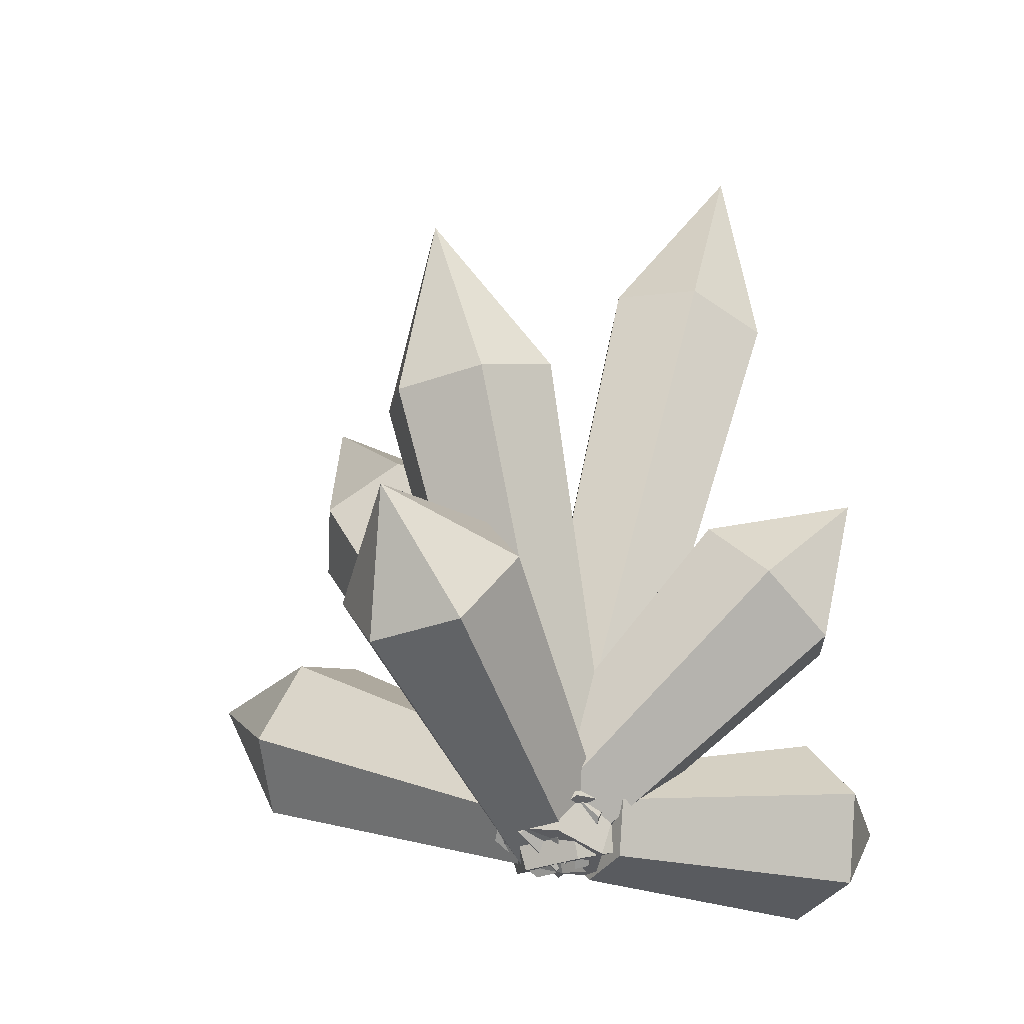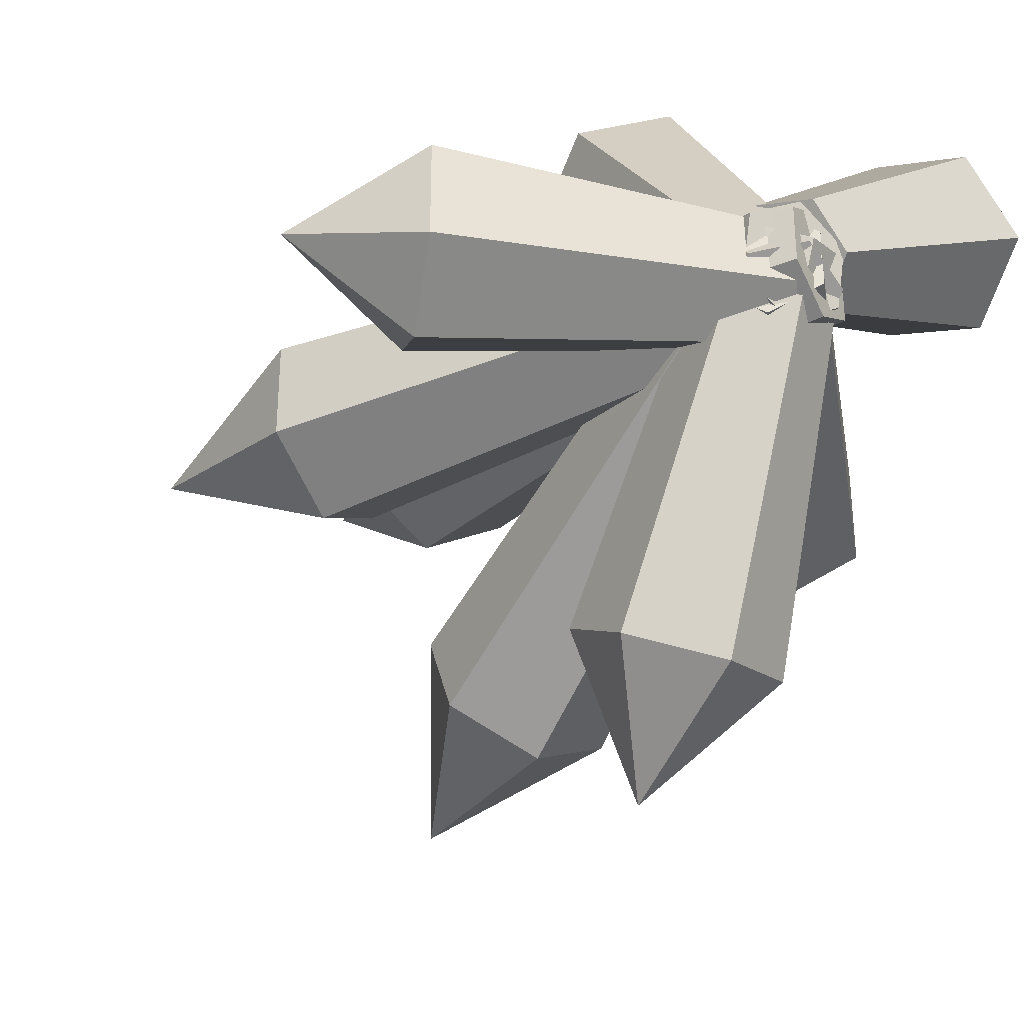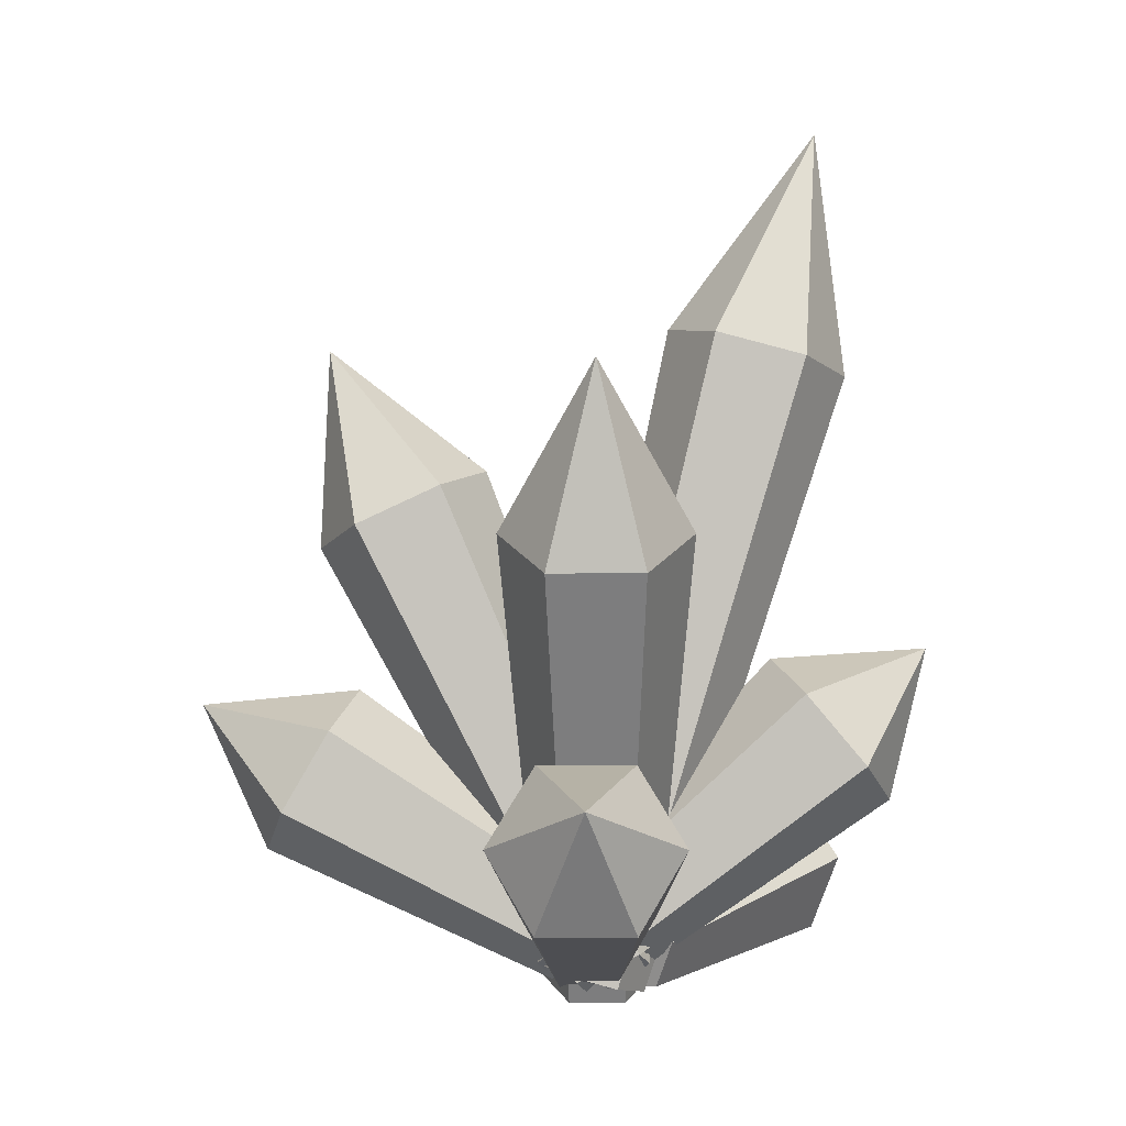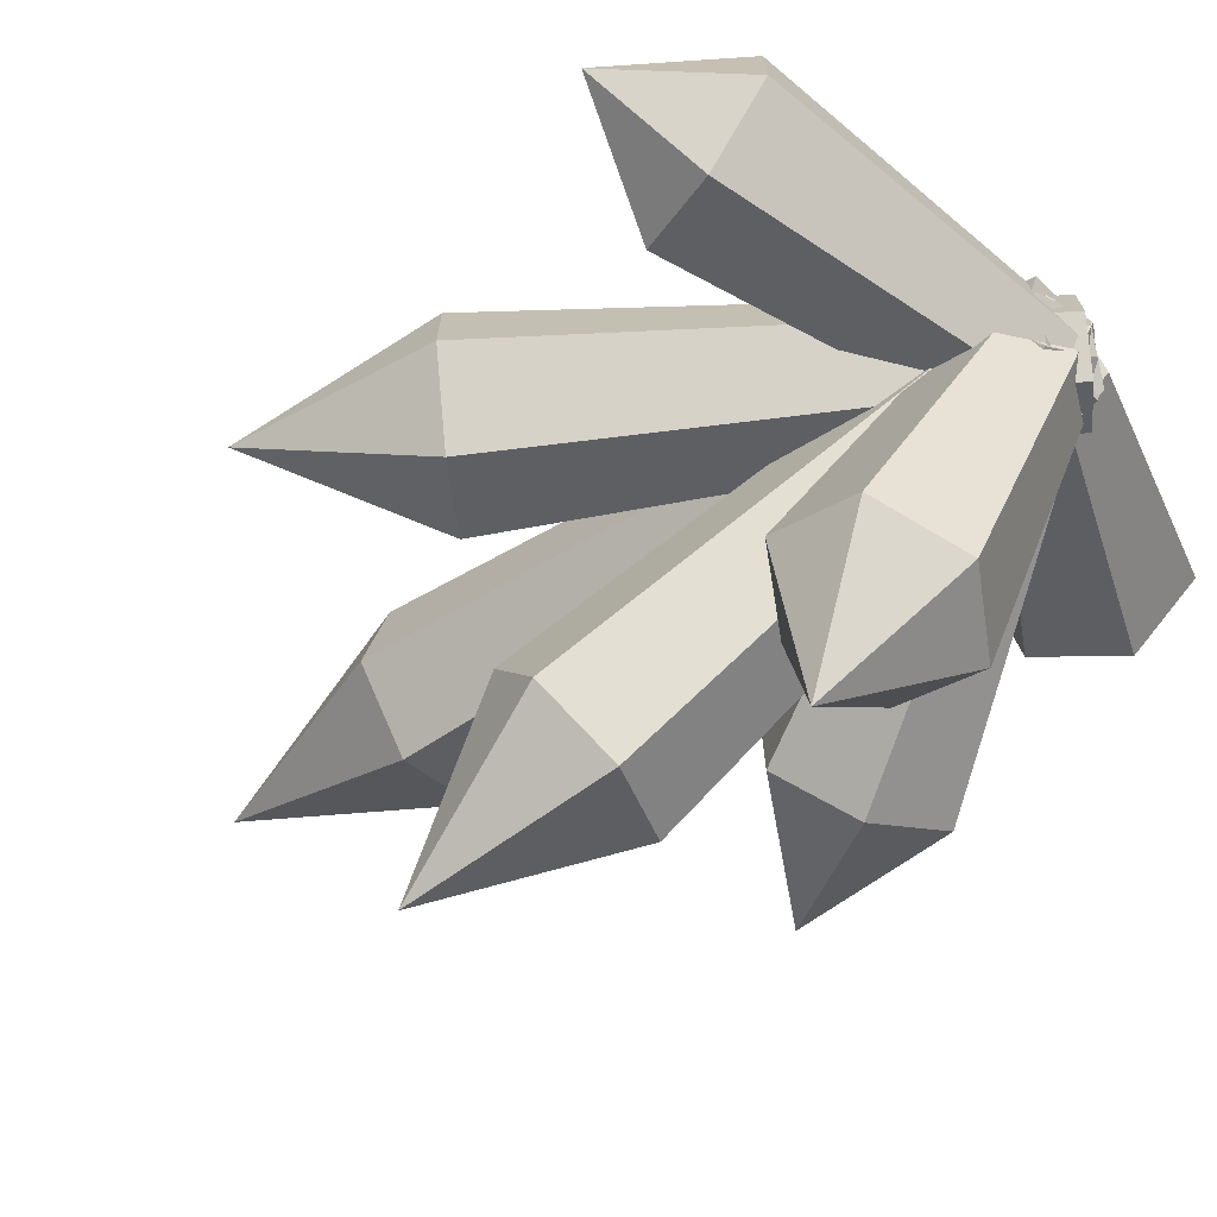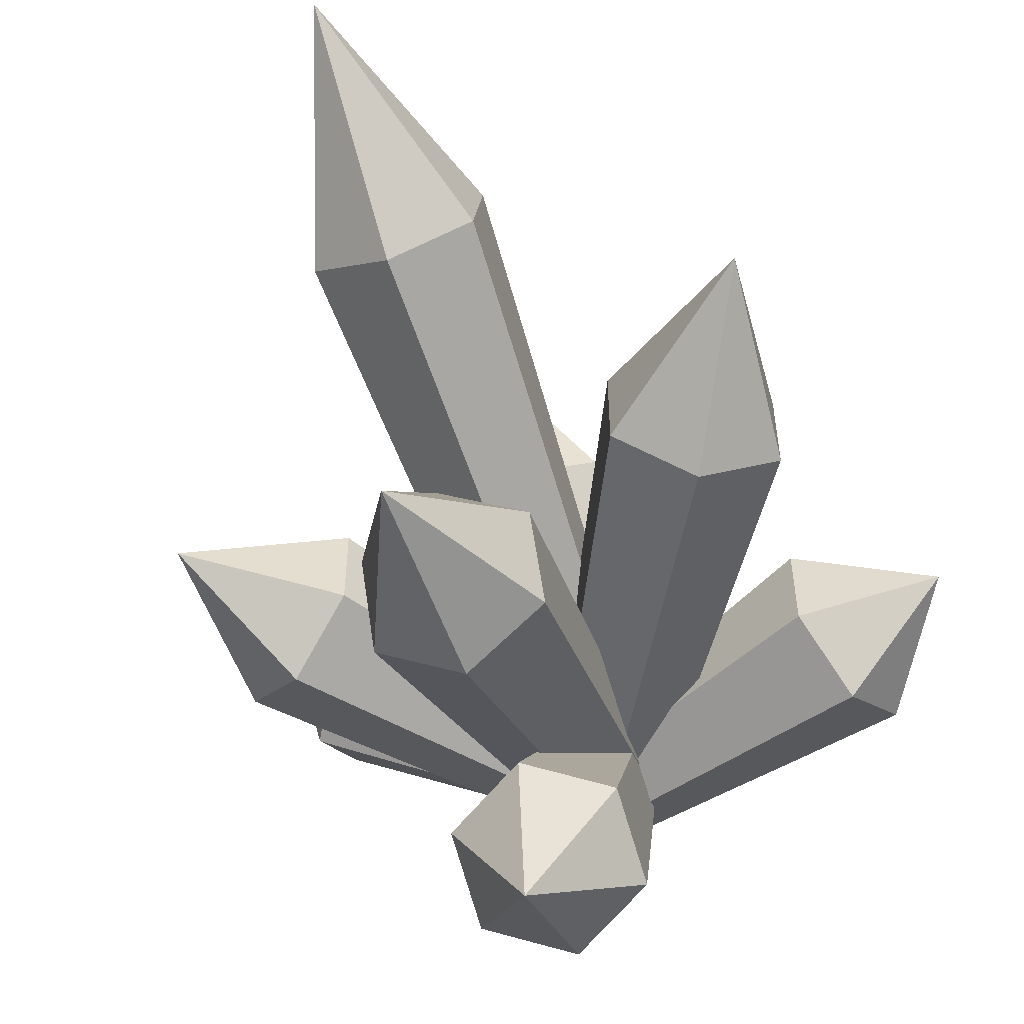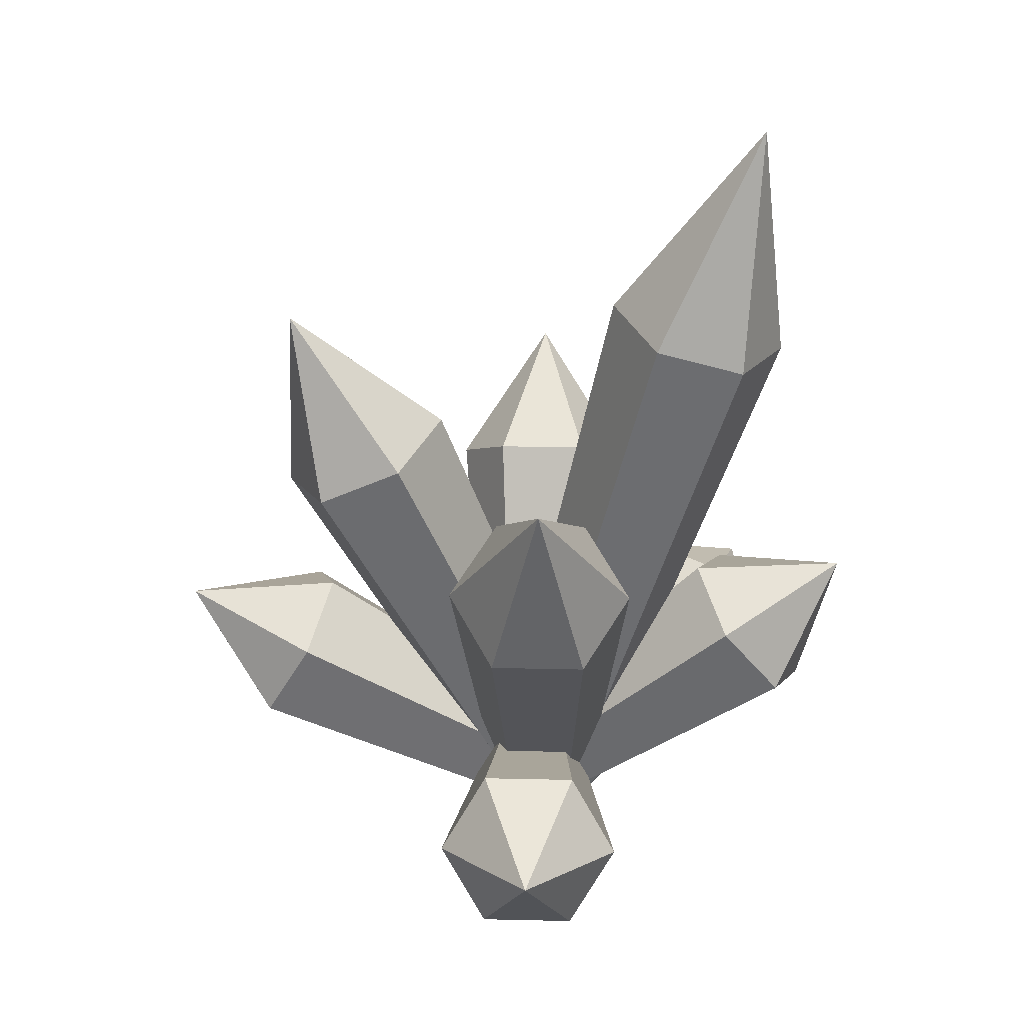
<metadata>
{"format":"obj","ext":"obj","renderer":"f3d","projection":"perspective","resolution":1024,"background":"white","views":[{"elev":-38.3,"azim":-66.1,"up":"+Y"},{"elev":-33.9,"azim":-30.0,"up":"+Z"},{"elev":-2.8,"azim":-89.1,"up":"+Y"},{"elev":-71.7,"azim":-54.2,"up":"+Z"},{"elev":-54.4,"azim":-159.9,"up":"+Z"},{"elev":33.0,"azim":-88.2,"up":"+Y"}]}
</metadata>
<code>
o Cylinder.004_Cylinder.005
v -0 0.07487 -0.4315
v 0 5.117 0.6199
v 0.3828 0.01767 -0.2181
v 0.6334 5.022 0.9731
v 0.3828 -0.09674 0.2089
v 0.6334 4.833 1.68
v -0 -0.1539 0.4224
v -0 4.738 2.033
v -0.3828 -0.09674 0.2089
v -0.6334 4.833 1.68
v -0.3828 0.01767 -0.2181
v -0.6334 5.022 0.9731
v 0 6.694 1.8
v -0 -0.1064 -0.2239
v 0 3.364 -2.161
v 0.3828 -0.01299 -0.02359
v 0.6334 3.518 -1.83
v 0.3828 0.1738 0.377
v 0.6334 3.828 -1.167
v -0 0.2672 0.5773
v -0 3.982 -0.8357
v -0.3828 0.1738 0.377
v -0.6334 3.828 -1.167
v -0.3828 -0.01299 -0.02359
v -0.6334 3.518 -1.83
v 0 4.951 -2.094
v -0 0.4575 -0.533
v 0 2.483 1.431
v 0.3828 0.2882 -0.3909
v 0.6334 2.203 1.666
v 0.3828 -0.05038 -0.1068
v 0.6334 1.643 2.136
v -0 -0.2197 0.03529
v -0 1.363 2.371
v -0.3828 -0.05038 -0.1068
v -0.6334 1.643 2.136
v -0.3828 0.2882 -0.3909
v -0.6334 2.203 1.666
v 0 2.565 2.666
v 0.2093 -0.03676 -0.3931
v -1.761 3.376 -0.6825
v 0.5409 0.1547 -0.1721
v -1.213 3.693 -0.3168
v 0.5409 0.1547 0.27
v -1.213 3.693 0.4146
v 0.2093 -0.03676 0.491
v -1.761 3.376 0.7803
v -0.1222 -0.2282 0.27
v -2.31 3.06 0.4146
v -0.1222 -0.2282 -0.1721
v -2.31 3.06 -0.3168
v -2.462 4.591 0.04893
v 0.1353 0.2317 -0.4653
v -2.247 1.099 -0.7547
v 0.2663 0.5914 -0.2443
v -2.031 1.694 -0.389
v 0.2663 0.5914 0.1978
v -2.031 1.694 0.3424
v 0.1353 0.2317 0.4188
v -2.247 1.099 0.7081
v 0.004407 -0.1281 0.1978
v -2.464 0.5037 0.3424
v 0.004406 -0.1281 -0.2443
v -2.464 0.5037 -0.389
v -3.095 1.407 -0.02326
v -0.1524 0.08322 -0.4223
v 1.656 2.666 -0.7116
v 0.1612 -0.1364 -0.2013
v 2.175 2.303 -0.3459
v 0.1612 -0.1364 0.2408
v 2.175 2.303 0.3855
v -0.1524 0.08322 0.4618
v 1.656 2.666 0.7512
v -0.466 0.3028 0.2408
v 1.137 3.03 0.3855
v -0.466 0.3028 -0.2013
v 1.137 3.03 -0.3459
v 2.3 3.585 0.01977
v 0.427 0.241 -0.08133
v 2.327 0.8082 0.8958
v 0.3814 -0.1287 0.1565
v 2.251 0.1964 1.289
v 0.1278 -0.1287 0.5186
v 1.832 0.1964 1.889
v -0.0801 0.241 0.6429
v 1.488 0.8082 2.094
v -0.03449 0.6108 0.405
v 1.563 1.42 1.7
v 0.219 0.6108 0.04289
v 1.983 1.42 1.101
v 2.524 1.01 1.927
v 0.0315 -0.2277 0.07115
v 0.0315 0.9673 -2.577
v 0.4143 -0.03626 0.1817
v 0.6649 1.284 -2.394
v 0.4143 0.3466 0.4027
v 0.6649 1.917 -2.029
v 0.0315 0.538 0.5132
v 0.0315 2.234 -1.846
v -0.3513 0.3466 0.4027
v -0.6019 1.917 -2.029
v -0.3513 -0.03626 0.1817
v -0.6019 1.284 -2.394
v 0.0315 2.115 -3.102
f 1 2 4 3
f 3 4 6 5
f 5 6 8 7
f 7 8 10 9
f 10 8 13
f 9 10 12 11
f 11 12 2 1
f 1 3 5 7 9 11
f 6 4 13
f 12 10 13
f 4 2 13
f 8 6 13
f 2 12 13
f 14 15 17 16
f 16 17 19 18
f 18 19 21 20
f 20 21 23 22
f 23 21 26
f 22 23 25 24
f 24 25 15 14
f 14 16 18 20 22 24
f 19 17 26
f 25 23 26
f 17 15 26
f 21 19 26
f 15 25 26
f 27 28 30 29
f 29 30 32 31
f 31 32 34 33
f 33 34 36 35
f 36 34 39
f 35 36 38 37
f 37 38 28 27
f 27 29 31 33 35 37
f 32 30 39
f 38 36 39
f 30 28 39
f 34 32 39
f 28 38 39
f 40 41 43 42
f 42 43 45 44
f 44 45 47 46
f 46 47 49 48
f 49 47 52
f 48 49 51 50
f 50 51 41 40
f 40 42 44 46 48 50
f 45 43 52
f 51 49 52
f 43 41 52
f 47 45 52
f 41 51 52
f 53 54 56 55
f 55 56 58 57
f 57 58 60 59
f 59 60 62 61
f 62 60 65
f 61 62 64 63
f 63 64 54 53
f 53 55 57 59 61 63
f 58 56 65
f 64 62 65
f 56 54 65
f 60 58 65
f 54 64 65
f 66 67 69 68
f 68 69 71 70
f 70 71 73 72
f 72 73 75 74
f 75 73 78
f 74 75 77 76
f 76 77 67 66
f 66 68 70 72 74 76
f 71 69 78
f 77 75 78
f 69 67 78
f 73 71 78
f 67 77 78
f 79 80 82 81
f 81 82 84 83
f 83 84 86 85
f 85 86 88 87
f 88 86 91
f 87 88 90 89
f 89 90 80 79
f 79 81 83 85 87 89
f 84 82 91
f 90 88 91
f 82 80 91
f 86 84 91
f 80 90 91
f 92 93 95 94
f 94 95 97 96
f 96 97 99 98
f 98 99 101 100
f 101 99 104
f 100 101 103 102
f 102 103 93 92
f 92 94 96 98 100 102
f 97 95 104
f 103 101 104
f 95 93 104
f 99 97 104
f 93 103 104

</code>
